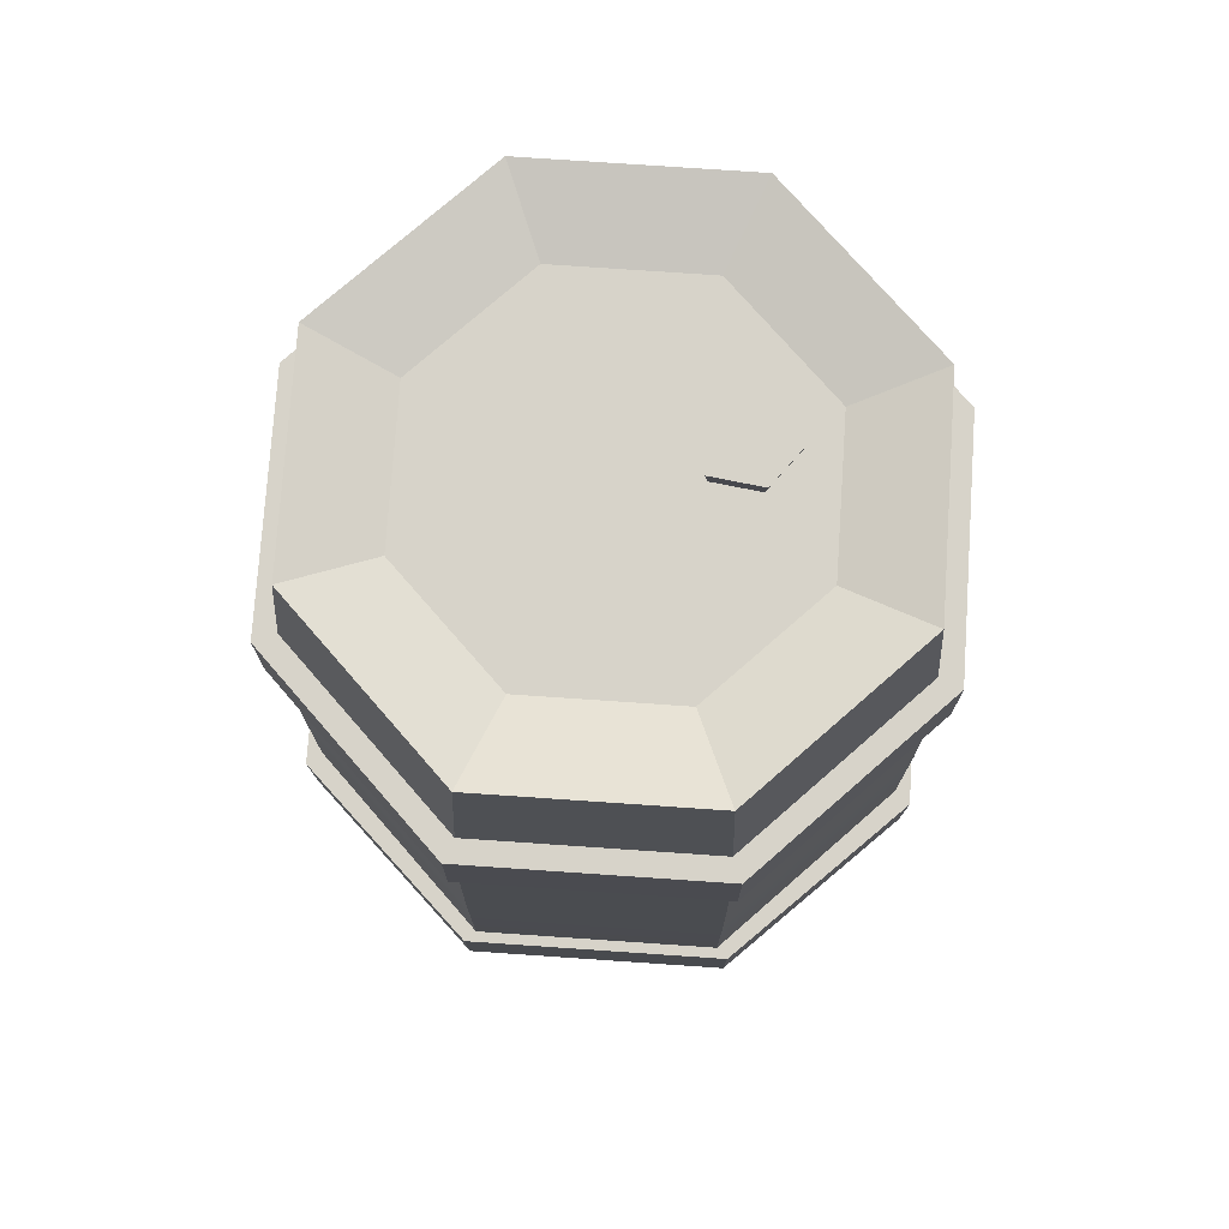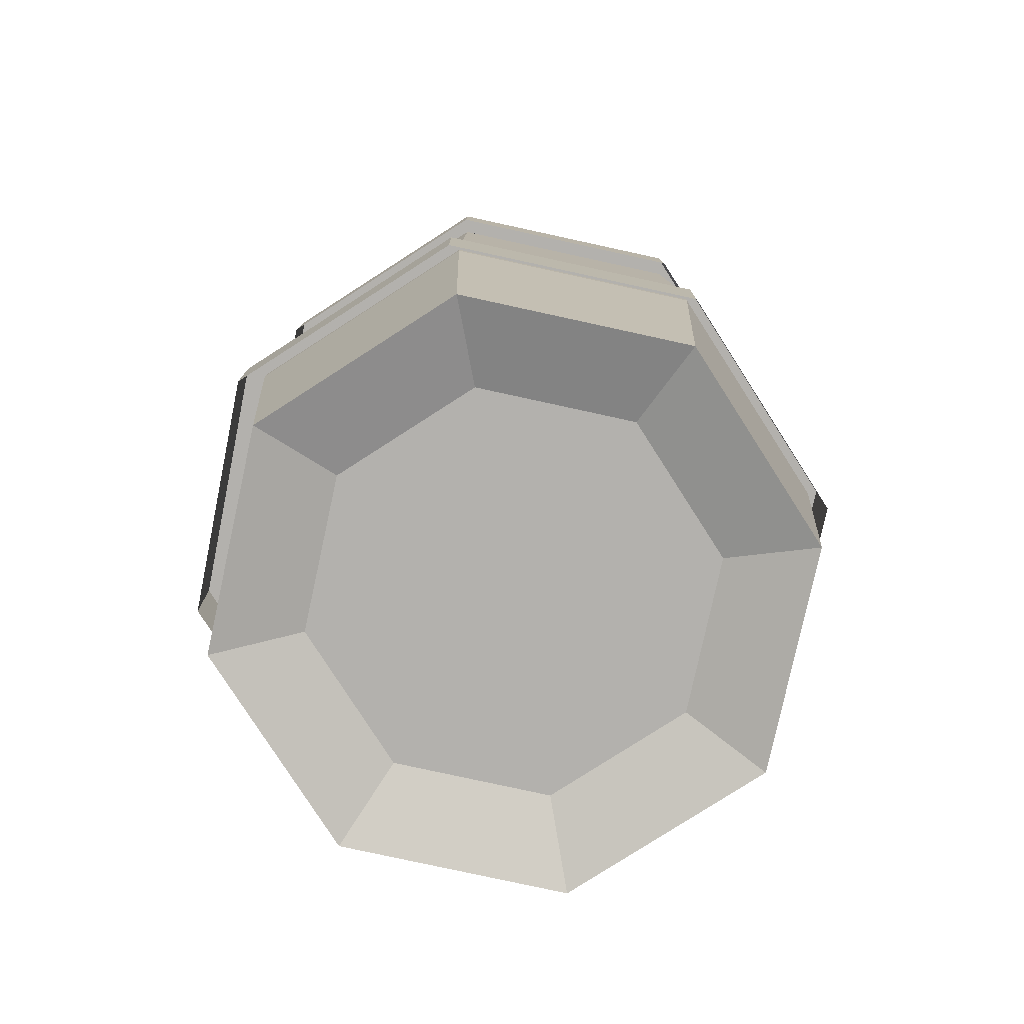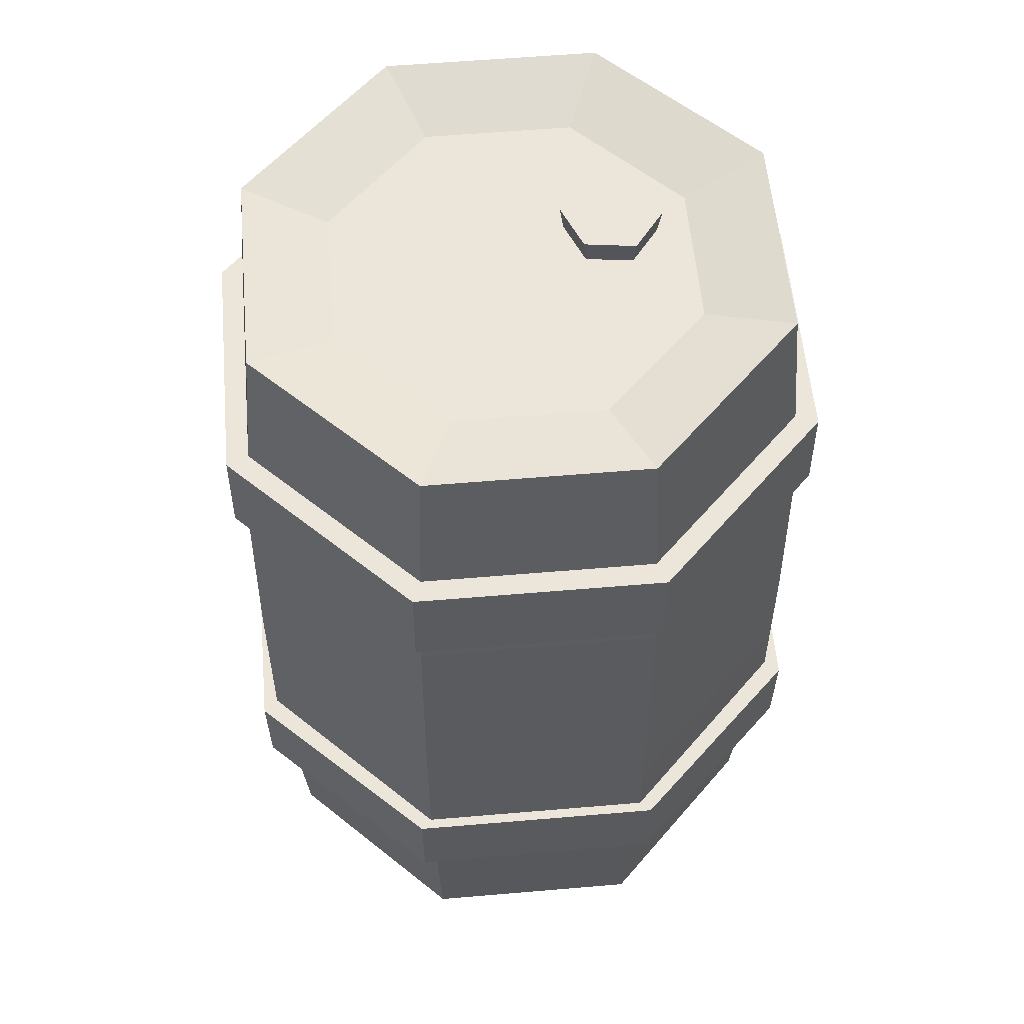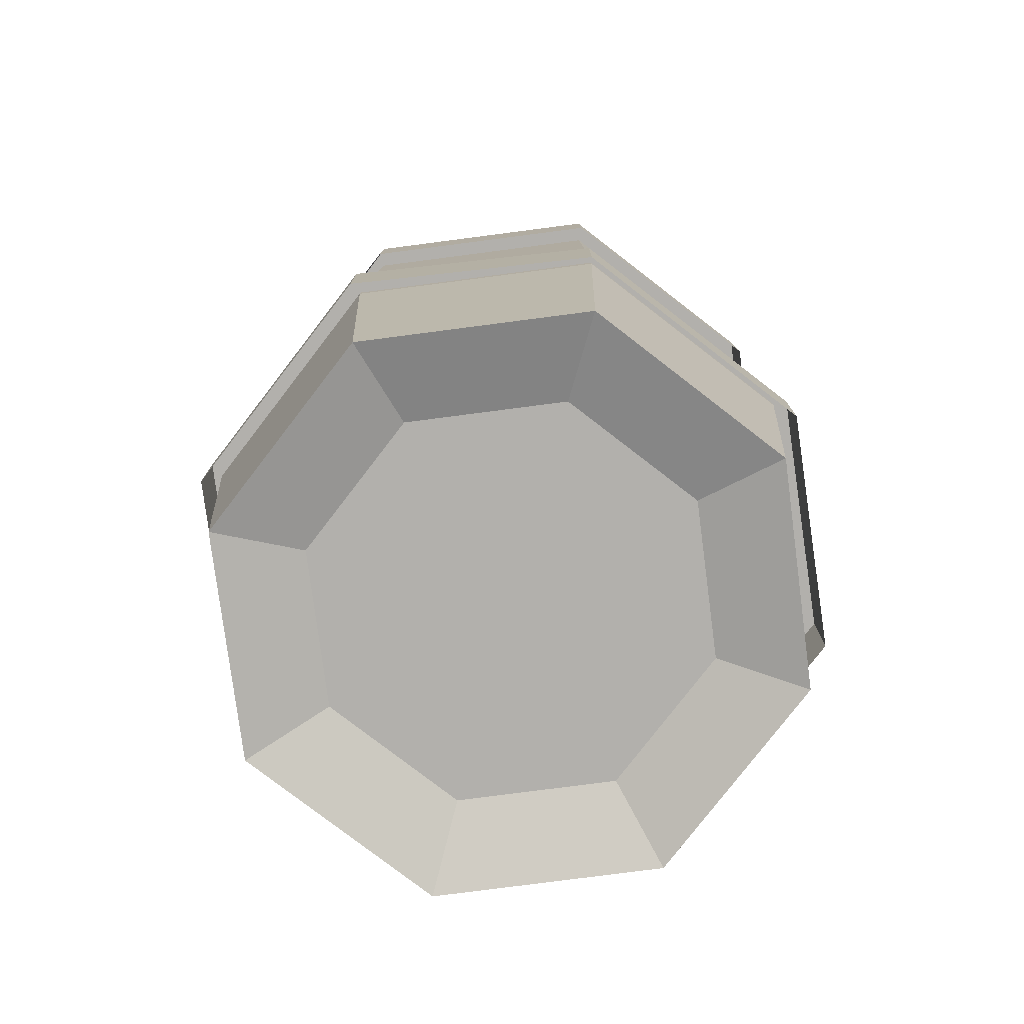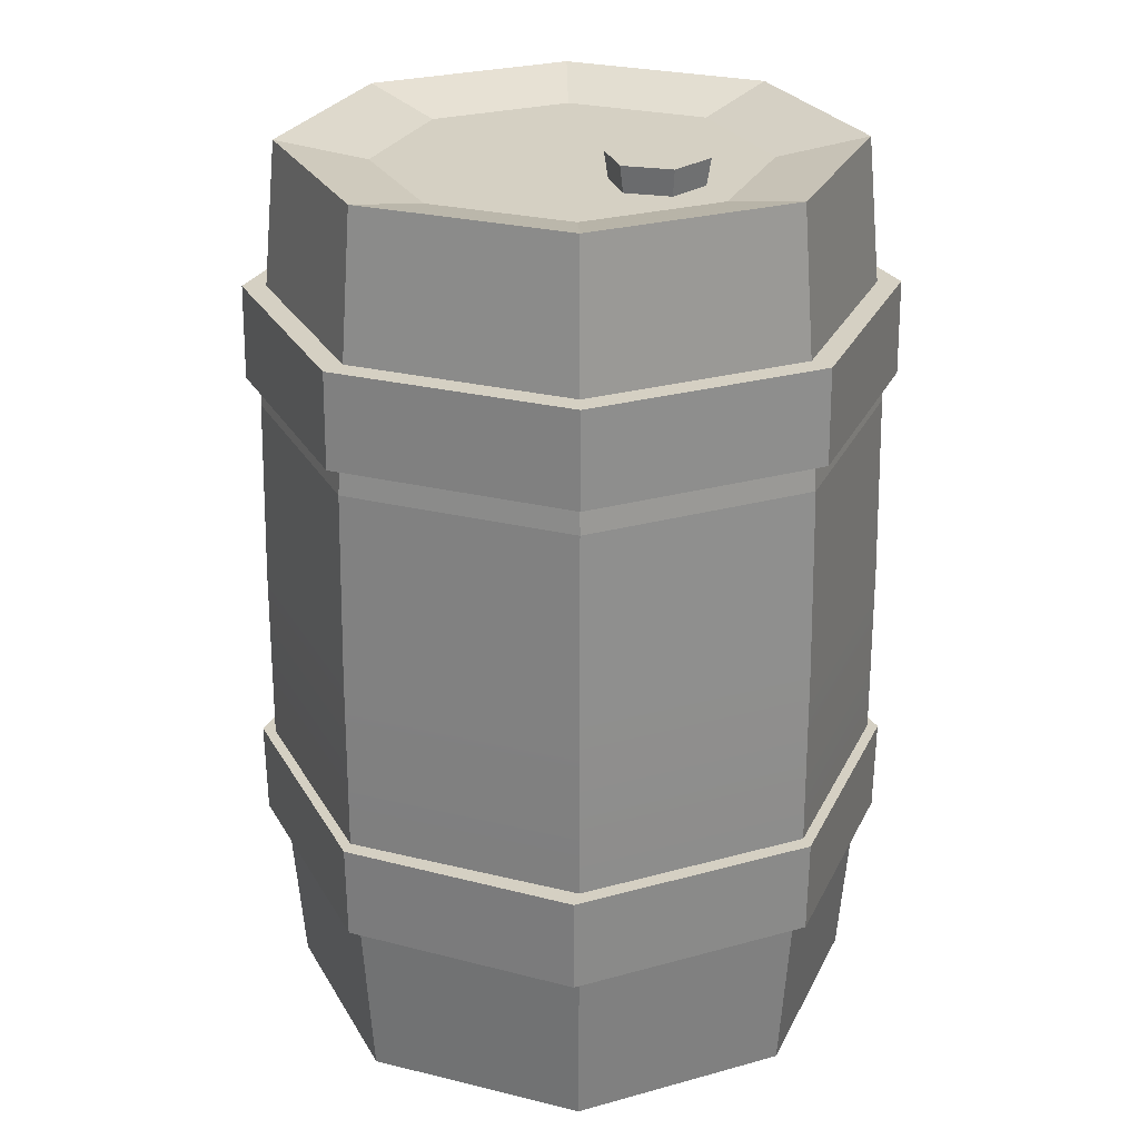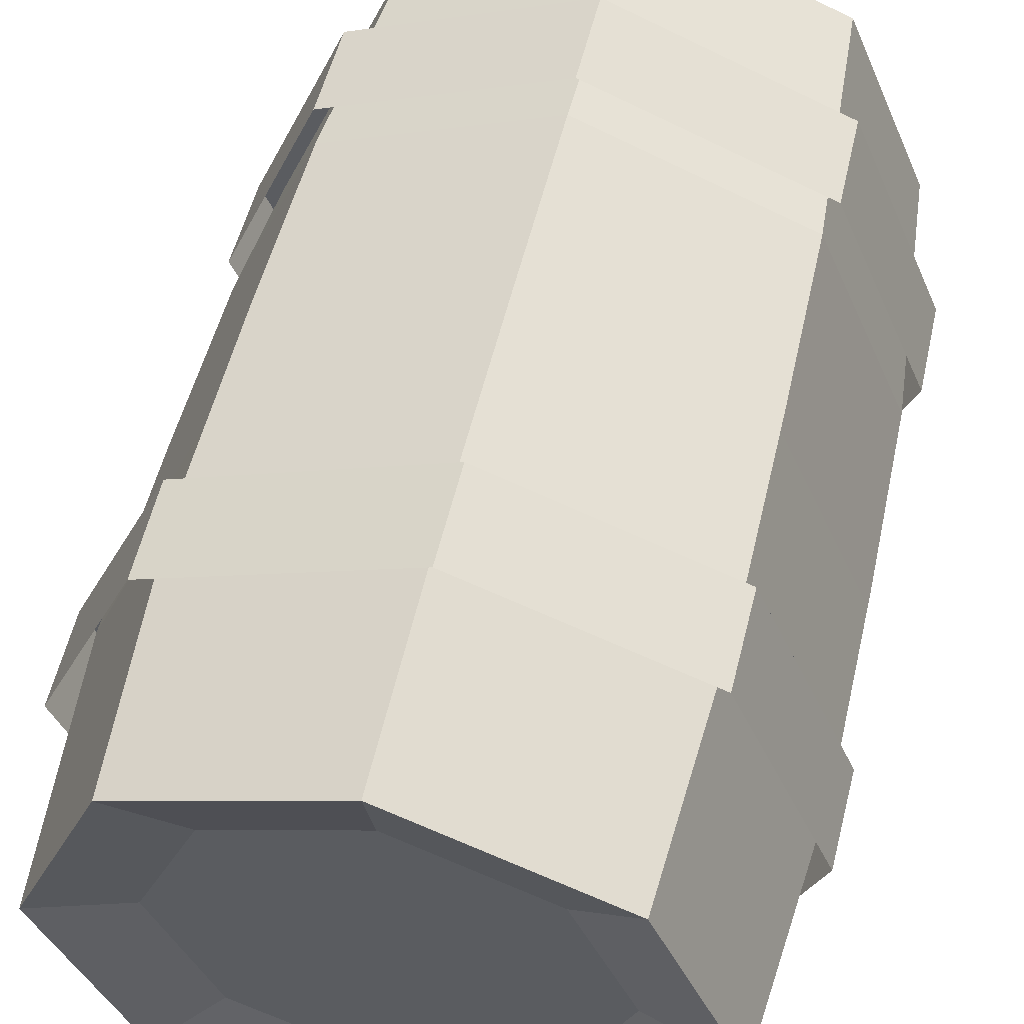
<metadata>
{"format":"obj","ext":"obj","renderer":"f3d","projection":"perspective","resolution":1024,"background":"white","views":[{"elev":76.2,"azim":-18.6,"up":"+Y"},{"elev":-79.2,"azim":100.2,"up":"+Y"},{"elev":57.0,"azim":-27.6,"up":"+Y"},{"elev":-78.7,"azim":-60.1,"up":"+Y"},{"elev":26.2,"azim":43.8,"up":"+Y"},{"elev":54.9,"azim":13.4,"up":"+Z"}]}
</metadata>
<code>
g barrel-old
v 0.2822 4.597e-08 -0.2822
v 0.3991 7.753e-16 -4.759e-09
v 0.4281 0.3555 2.812e-08
v 0.3027 0.3555 -0.3027
v 0.2977 0.8823 -0.2977
v 0.421 0.8823 8.413e-08
v 0.386 1.25 2.037e-07
v 0.2729 1.25 -0.2729
v 0.2977 0.8823 0.2977
v 3.681e-08 0.8823 0.421
v 3.375e-08 1.25 0.386
v 0.2729 1.25 0.2729
v -0.2977 0.8823 0.2977
v -0.421 0.8823 1.437e-07
v -0.386 1.25 2.037e-07
v -0.2729 1.25 0.2729
v -0.2977 0.8823 -0.2977
v 0 0.8823 -0.421
v 0 1.25 -0.386
v -0.2729 1.25 -0.2729
v 0 0.8823 -0.421
v 0.2977 0.8823 -0.2977
v 0.2729 1.25 -0.2729
v 0 1.25 -0.386
v 0.421 0.8823 8.413e-08
v 0.2977 0.8823 0.2977
v 0.2729 1.25 0.2729
v 0.386 1.25 2.037e-07
v 3.681e-08 0.8823 0.421
v -0.2977 0.8823 0.2977
v -0.2729 1.25 0.2729
v 3.375e-08 1.25 0.386
v -0.3991 -2.842e-15 1.744e-08
v -0.2822 4.597e-08 -0.2822
v -0.3027 0.3555 -0.3027
v -0.4281 0.3555 5.792e-08
v 3.489e-08 -3.521e-08 0.3991
v -0.2822 -4.597e-08 0.2822
v -0.3027 0.3555 0.3027
v 3.743e-08 0.3555 0.4281
v 0.3991 7.753e-16 -4.759e-09
v 0.2822 -4.597e-08 0.2822
v 0.3027 0.3555 0.3027
v 0.4281 0.3555 2.812e-08
v 0 3.521e-08 -0.3991
v 0.2822 4.597e-08 -0.2822
v 0.3027 0.3555 -0.3027
v 0 0.3555 -0.4281
v -0.2822 4.597e-08 -0.2822
v 0 3.521e-08 -0.3991
v 0 0.3555 -0.4281
v -0.3027 0.3555 -0.3027
v -0.2822 -4.597e-08 0.2822
v -0.3991 -2.842e-15 1.744e-08
v -0.4281 0.3555 5.792e-08
v -0.3027 0.3555 0.3027
v 0.2822 -4.597e-08 0.2822
v 3.489e-08 -3.521e-08 0.3991
v 3.743e-08 0.3555 0.4281
v 0.3027 0.3555 0.3027
v -0.421 0.8823 1.437e-07
v -0.2977 0.8823 -0.2977
v -0.2729 1.25 -0.2729
v -0.386 1.25 2.037e-07
v 3.82e-08 1.052 0.437
v 0.309 1.052 0.309
v 0.3103 0.9222 0.3103
v 3.837e-08 0.9222 0.4389
v 0 1.052 -0.437
v -0.309 1.052 -0.309
v -0.3103 0.9222 -0.3103
v 0 0.9222 -0.4389
v 0.309 1.052 0.309
v 0.437 1.052 1.714e-07
v 0.4389 0.9222 9.064e-08
v 0.3103 0.9222 0.3103
v -0.309 1.052 -0.309
v -0.437 1.052 1.714e-07
v -0.4389 0.9222 1.502e-07
v -0.3103 0.9222 -0.3103
v 0.437 1.052 1.714e-07
v 0.309 1.052 -0.309
v 0.3103 0.9222 -0.3103
v 0.4389 0.9222 9.064e-08
v -0.437 1.052 1.714e-07
v -0.309 1.052 0.309
v -0.3103 0.9222 0.3103
v -0.4389 0.9222 1.502e-07
v 0.309 1.052 -0.309
v 0 1.052 -0.437
v 0 0.9222 -0.4389
v 0.3103 0.9222 -0.3103
v -0.309 1.052 0.309
v 3.82e-08 1.052 0.437
v 3.837e-08 0.9222 0.4389
v -0.3103 0.9222 0.3103
v -0.3205 0.2443 -0.3091
v -0.3218 0.3743 -0.3105
v -0.4537 0.3743 0.008107
v -0.4518 0.2443 0.008107
v -0.3204 0.2445 0.3089
v -0.3217 0.3745 0.3102
v 0.008429 0.3745 0.447
v 0.008429 0.2445 0.445
v 0 1.25 -0.386
v 0.2729 1.25 -0.2729
v 0.1862 1.223 -0.1862
v -2.234e-09 1.223 -0.2634
v -0.386 1.25 2.037e-07
v -0.2729 1.25 -0.2729
v -0.1862 1.223 -0.1862
v -0.2634 1.223 1.993e-07
v -0.2729 1.25 0.2729
v -0.386 1.25 2.037e-07
v -0.2634 1.223 1.993e-07
v -0.1862 1.223 0.1862
v 3.375e-08 1.25 0.386
v -0.2729 1.25 0.2729
v -0.1862 1.223 0.1862
v 2.126e-08 1.223 0.2634
v 0.2729 1.25 0.2729
v 3.375e-08 1.25 0.386
v 2.126e-08 1.223 0.2634
v 0.1862 1.223 0.1862
v 0.386 1.25 2.037e-07
v 0.2729 1.25 0.2729
v 0.1862 1.223 0.1862
v 0.2634 1.223 8.011e-08
v 0.386 1.25 2.037e-07
v 0.2634 1.223 8.011e-08
v 0.1862 1.223 -0.1862
v 0.2729 1.25 -0.2729
v -0.1862 1.223 -0.1862
v -2.234e-09 1.223 -0.2634
v 0.1862 1.223 -0.1862
v -0.2634 1.223 1.993e-07
v 0.2634 1.223 8.011e-08
v 0.1862 1.223 0.1862
v -0.1862 1.223 0.1862
v 2.126e-08 1.223 0.2634
v -0.4266 0.6274 1.022e-07
v -0.2977 0.8823 -0.2977
v -0.421 0.8823 1.437e-07
v -0.3017 0.6274 -0.3017
v -0.4281 0.3555 5.792e-08
v -0.3027 0.3555 -0.3027
v 3.73e-08 0.6274 0.4266
v -0.2977 0.8823 0.2977
v 3.681e-08 0.8823 0.421
v -0.3017 0.6274 0.3017
v 3.743e-08 0.3555 0.4281
v -0.3027 0.3555 0.3027
v 0.4266 0.6274 4.261e-08
v 0.2977 0.8823 0.2977
v 0.421 0.8823 8.413e-08
v 0.3017 0.6274 0.3017
v 0.4281 0.3555 2.812e-08
v 0.3027 0.3555 0.3027
v 0 0.6274 -0.4266
v 0.2977 0.8823 -0.2977
v 0 0.8823 -0.421
v 0.3017 0.6274 -0.3017
v 0 0.3555 -0.4281
v 0.3027 0.3555 -0.3027
v -0.3017 0.6274 -0.3017
v 0 0.8823 -0.421
v -0.2977 0.8823 -0.2977
v 0 0.6274 -0.4266
v -0.3027 0.3555 -0.3027
v 0 0.3555 -0.4281
v -0.3017 0.6274 0.3017
v -0.421 0.8823 1.437e-07
v -0.2977 0.8823 0.2977
v -0.4266 0.6274 1.022e-07
v -0.3027 0.3555 0.3027
v -0.4281 0.3555 5.792e-08
v 0.3017 0.6274 0.3017
v 3.681e-08 0.8823 0.421
v 0.2977 0.8823 0.2977
v 3.73e-08 0.6274 0.4266
v 0.3027 0.3555 0.3027
v 3.743e-08 0.3555 0.4281
v 0.3017 0.6274 -0.3017
v 0.421 0.8823 8.413e-08
v 0.2977 0.8823 -0.2977
v 0.4266 0.6274 4.261e-08
v 0.3027 0.3555 -0.3027
v 0.4281 0.3555 2.812e-08
v -0.309 1.052 -0.309
v 0 1.052 -0.437
v 0.309 1.052 -0.309
v -0.437 1.052 1.714e-07
v 0.437 1.052 1.714e-07
v -0.309 1.052 0.309
v 0.309 1.052 0.309
v 3.82e-08 1.052 0.437
v -0.003271 0.2443 -0.4405
v -0.003271 0.3743 -0.4424
v -0.3218 0.3743 -0.3105
v -0.3205 0.2443 -0.3091
v 0.008429 0.2445 0.445
v 0.008429 0.3745 0.447
v 0.3154 0.3743 0.3266
v 0.314 0.2443 0.3252
v 0.314 0.2443 0.3252
v 0.3154 0.3743 0.3266
v 0.4473 0.3743 0.008011
v 0.4454 0.2443 0.008011
v -0.4518 0.2443 0.008107
v -0.4537 0.3743 0.008107
v -0.3217 0.3745 0.3102
v -0.3204 0.2445 0.3089
v 0.4454 0.2443 0.008011
v 0.4473 0.3743 0.008011
v 0.3153 0.3743 -0.3105
v 0.3139 0.2443 -0.3092
v 0.3139 0.2443 -0.3092
v 0.3153 0.3743 -0.3105
v -0.003271 0.3743 -0.4424
v -0.003271 0.2443 -0.4405
v -0.3218 0.3743 -0.3105
v -0.003271 0.3743 -0.4424
v 0.3153 0.3743 -0.3105
v 0.4473 0.3743 0.008011
v -0.4537 0.3743 0.008107
v 0.3154 0.3743 0.3266
v -0.3217 0.3745 0.3102
v 0.008429 0.3745 0.447
v -0.2729 1.25 -0.2729
v 0 1.25 -0.386
v -2.234e-09 1.223 -0.2634
v -0.1862 1.223 -0.1862
v 0.2009 1.214 0.03122
v 0.2072 1.26 0.03491
v 0.2072 1.26 -0.03416
v 0.2009 1.214 -0.03048
v 0.09399 1.214 0.03122
v 0.08761 1.26 0.03491
v 0.1474 1.26 0.06944
v 0.1474 1.214 0.06207
v 0.1474 1.214 -0.06133
v 0.1474 1.26 -0.06869
v 0.08761 1.26 -0.03416
v 0.09399 1.214 -0.03048
v 0.2009 1.214 -0.03048
v 0.2072 1.26 -0.03416
v 0.1474 1.26 -0.06869
v 0.1474 1.214 -0.06133
v 0.1474 1.214 0.06207
v 0.1474 1.26 0.06944
v 0.2072 1.26 0.03491
v 0.2009 1.214 0.03122
v 0.09399 1.214 -0.03048
v 0.08761 1.26 -0.03416
v 0.08761 1.26 0.03491
v 0.09399 1.214 0.03122
v 0.08761 1.26 -0.03416
v 0.1474 1.26 -0.06869
v 0.2072 1.26 -0.03416
v 0.08761 1.26 0.03491
v 0.2072 1.26 0.03491
v 0.1474 1.26 0.06944
v 0.1947 0.03716 -0.1947
v -2.811e-09 0.03716 -0.2753
v -0.1947 0.03716 -0.1947
v -0.2753 0.03716 1.723e-08
v 0.2753 0.03716 -1.396e-09
v 0.1947 0.03716 0.1947
v -0.1947 0.03716 0.1947
v 2.185e-08 0.03716 0.2753
v -2.811e-09 0.03716 -0.2753
v 0 3.521e-08 -0.3991
v -0.2822 4.597e-08 -0.2822
v -0.1947 0.03716 -0.1947
v -0.1947 0.03716 -0.1947
v -0.2822 4.597e-08 -0.2822
v -0.3991 -2.842e-15 1.744e-08
v -0.2753 0.03716 1.723e-08
v -0.2753 0.03716 1.723e-08
v -0.3991 -2.842e-15 1.744e-08
v -0.2822 -4.597e-08 0.2822
v -0.1947 0.03716 0.1947
v -0.1947 0.03716 0.1947
v -0.2822 -4.597e-08 0.2822
v 3.489e-08 -3.521e-08 0.3991
v 2.185e-08 0.03716 0.2753
v 2.185e-08 0.03716 0.2753
v 3.489e-08 -3.521e-08 0.3991
v 0.2822 -4.597e-08 0.2822
v 0.1947 0.03716 0.1947
v 0.1947 0.03716 0.1947
v 0.2822 -4.597e-08 0.2822
v 0.3991 7.753e-16 -4.759e-09
v 0.2753 0.03716 -1.396e-09
v 0.2753 0.03716 -1.396e-09
v 0.3991 7.753e-16 -4.759e-09
v 0.2822 4.597e-08 -0.2822
v 0.1947 0.03716 -0.1947
v 0.1947 0.03716 -0.1947
v 0.2822 4.597e-08 -0.2822
v 0 3.521e-08 -0.3991
v -2.811e-09 0.03716 -0.2753
f 2 1 3
f 3 1 4
f 6 5 7
f 7 5 8
f 10 9 11
f 11 9 12
f 14 13 15
f 15 13 16
f 18 17 19
f 19 17 20
f 22 21 23
f 23 21 24
f 26 25 27
f 27 25 28
f 30 29 31
f 31 29 32
f 34 33 35
f 35 33 36
f 38 37 39
f 39 37 40
f 42 41 43
f 43 41 44
f 46 45 47
f 47 45 48
f 50 49 51
f 51 49 52
f 54 53 55
f 55 53 56
f 58 57 59
f 59 57 60
f 62 61 63
f 63 61 64
f 66 65 67
f 67 65 68
f 70 69 71
f 71 69 72
f 74 73 75
f 75 73 76
f 78 77 79
f 79 77 80
f 82 81 83
f 83 81 84
f 86 85 87
f 87 85 88
f 90 89 91
f 91 89 92
f 94 93 95
f 95 93 96
f 98 97 99
f 99 97 100
f 102 101 103
f 103 101 104
f 106 105 107
f 107 105 108
f 110 109 111
f 111 109 112
f 114 113 115
f 115 113 116
f 118 117 119
f 119 117 120
f 122 121 123
f 123 121 124
f 126 125 127
f 127 125 128
f 130 129 131
f 131 129 132
f 134 133 135
f 136 135 133
f 137 135 136
f 138 137 136
f 139 138 136
f 140 138 139
f 142 141 143
f 144 141 142
f 144 145 141
f 146 145 144
f 148 147 149
f 150 147 148
f 150 151 147
f 152 151 150
f 154 153 155
f 156 153 154
f 156 157 153
f 158 157 156
f 160 159 161
f 162 159 160
f 162 163 159
f 164 163 162
f 166 165 167
f 168 165 166
f 168 169 165
f 170 169 168
f 172 171 173
f 174 171 172
f 174 175 171
f 176 175 174
f 178 177 179
f 180 177 178
f 180 181 177
f 182 181 180
f 184 183 185
f 186 183 184
f 186 187 183
f 188 187 186
f 190 189 191
f 192 191 189
f 193 191 192
f 194 193 192
f 195 193 194
f 196 195 194
f 198 197 199
f 199 197 200
f 202 201 203
f 203 201 204
f 206 205 207
f 207 205 208
f 210 209 211
f 211 209 212
f 214 213 215
f 215 213 216
f 218 217 219
f 219 217 220
f 222 221 223
f 224 223 221
f 225 224 221
f 226 224 225
f 227 226 225
f 228 226 227
f 230 229 231
f 231 229 232
f 234 233 235
f 235 233 236
f 238 237 239
f 239 237 240
f 242 241 243
f 243 241 244
f 246 245 247
f 247 245 248
f 250 249 251
f 251 249 252
f 254 253 255
f 255 253 256
f 258 257 259
f 260 259 257
f 261 259 260
f 262 261 260
f 264 263 265
f 266 265 263
f 267 266 263
f 268 266 267
f 269 266 268
f 270 269 268
f 272 271 273
f 273 271 274
f 276 275 277
f 277 275 278
f 280 279 281
f 281 279 282
f 284 283 285
f 285 283 286
f 288 287 289
f 289 287 290
f 292 291 293
f 293 291 294
f 296 295 297
f 297 295 298
f 300 299 301
f 301 299 302

</code>
